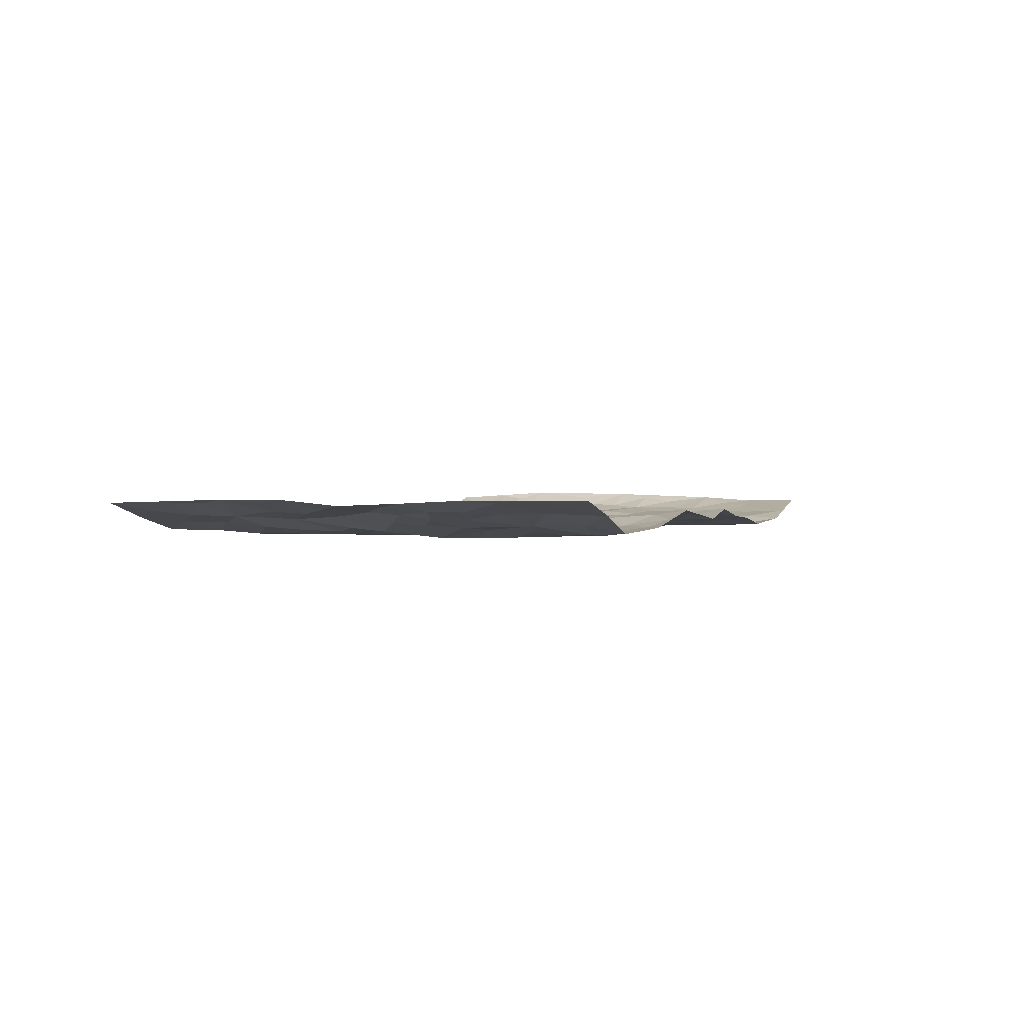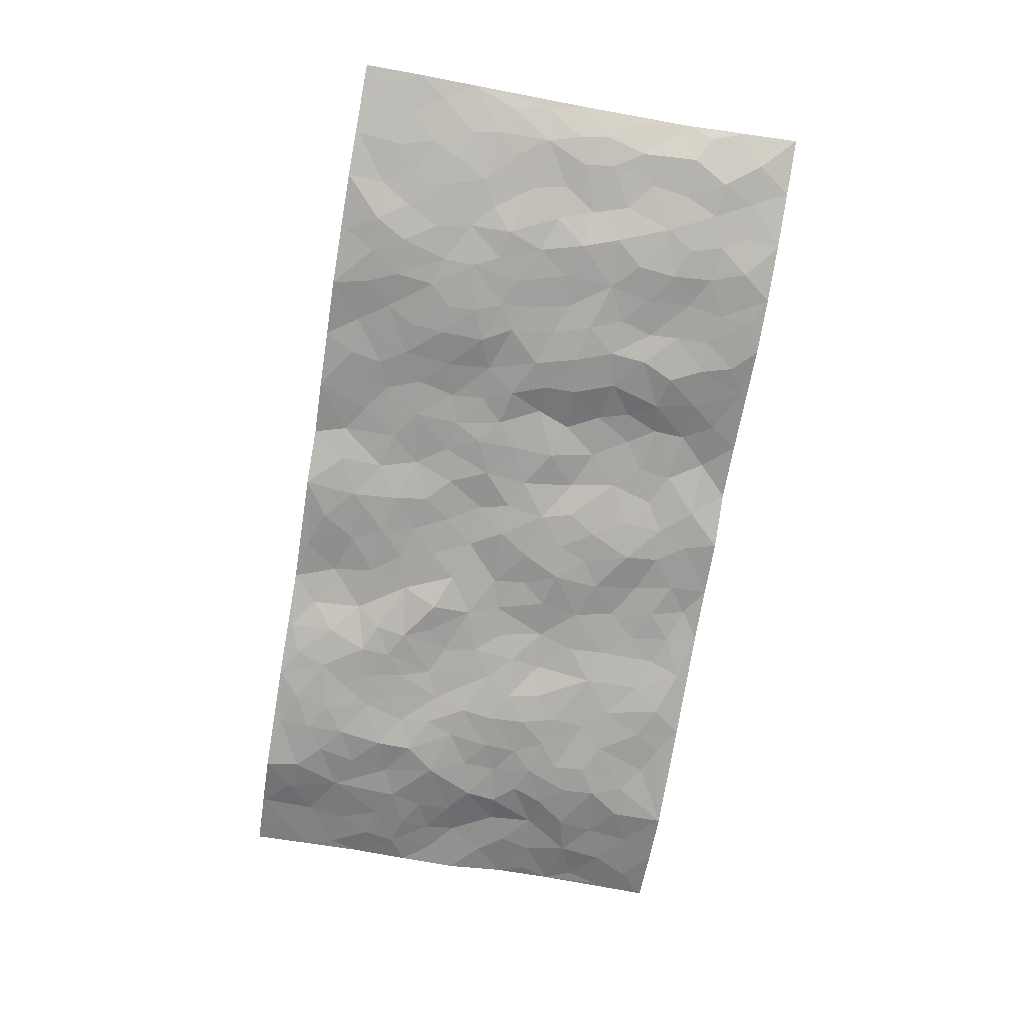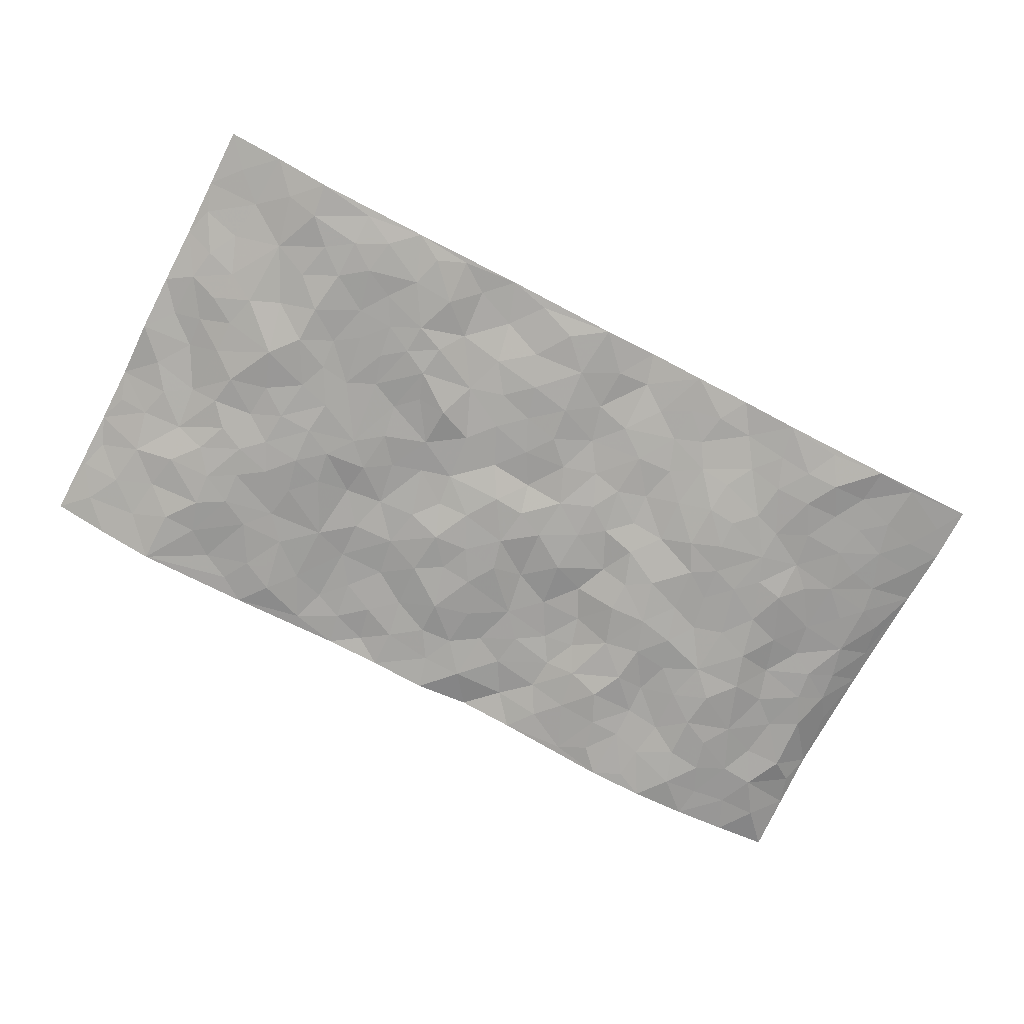
<metadata>
{"format":"obj","ext":"obj","renderer":"f3d","projection":"perspective","resolution":1024,"background":"white","views":[{"elev":0.7,"azim":-70.2,"up":"+Z"},{"elev":-73.1,"azim":80.6,"up":"+Z"},{"elev":-74.4,"azim":-27.4,"up":"+Z"}]}
</metadata>
<code>
v -0.9783 0.001083 0.05074
v -0.9765 0.9982 0.04491
v 0.9817 0.005054 0.04316
v 0.9738 0.9981 0.04822
v -0.797 0.3925 0.001565
v -0.9759 0.5003 0.03996
v -0.8578 0.3577 0.01338
v -0.0004526 0.002864 0.00393
v -0.9757 0.2512 0.05038
v -0.9214 0.338 0.02904
v -0.7388 0.001055 -0.01467
v -0.9771 0.1262 0.05088
v -0.7117 0.2927 -0.009124
v -0.8575 0.0002843 0.02215
v -0.8412 0.2882 0.01227
v -0.4918 0.001643 -0.007441
v -0.9558 0.1884 0.04558
v -0.2958 0.1685 0.009356
v -0.7781 0.3217 -0.003867
v -0.8622 0.1192 0.02582
v -0.9233 0.06308 0.03775
v -0.7985 0.0633 0.002541
v -0.6759 0.1262 -0.01953
v -0.7284 0.07426 -0.01725
v -0.8731 0.2069 0.02557
v -0.9095 0.27 0.02797
v -0.7715 0.1764 -0.0003364
v -0.6948 0.2092 -0.01511
v -0.8605 0.4879 0.02677
v -0.9762 0.3758 0.04468
v -0.736 0.9988 -0.01251
v -0.5385 0.2215 -0.01699
v 0.2607 0.1577 0.006014
v -0.9733 0.7492 0.05162
v -0.3678 0.3922 -0.004943
v -0.7834 0.7531 -0.004595
v -0.7991 0.8318 0.004484
v -0.5826 0.4418 -0.02296
v -0.6006 0.6056 -0.02253
v -0.4902 0.9981 -0.006214
v -0.9515 0.6869 0.04472
v -0.662 0.5624 -0.014
v -0.3907 0.7537 -0.007561
v -0.511 0.2791 -0.01563
v -0.461 0.2243 -0.01469
v -0.4967 0.1612 -0.01588
v -0.4483 0.6361 -0.01803
v -0.3671 0.5594 -0.007528
v 0.1668 0.474 -0.002503
v -0.3342 0.2206 -0.0105
v -0.2106 0.6107 -0.003468
v -0.3767 0.6285 -1.433e-05
v -0.3044 0.05941 0.01671
v -0.6281 0.7105 -0.0225
v -0.3957 0.1936 -0.01571
v -0.8685 0.618 0.0235
v -0.03765 0.3494 0.005255
v 0.05782 0.3405 0.004216
v 0.2983 0.4507 -0.01112
v -0.09464 0.5514 -0.008535
v -0.1649 0.5564 -0.0004428
v 0.09278 0.6295 0.01071
v -0.6347 0.3457 -0.02824
v -0.7492 0.5743 -0.006529
v -0.9466 0.81 0.04424
v -0.5616 0.1282 -0.02274
v -0.3694 0.01314 0.008085
v -0.7952 0.4662 0.002777
v -0.6195 0.1714 -0.02349
v -0.6169 0.01772 -0.01329
v -0.247 0.00409 0.02622
v -0.6181 0.08727 -0.02231
v -0.5486 0.05233 -0.0179
v -0.4324 0.03696 -0.007235
v -0.4519 0.1031 -0.01567
v -0.8879 0.686 0.02801
v -0.9671 0.8737 0.0461
v -0.7384 0.5095 -0.01325
v 0.002305 0.998 0.00122
v -0.8003 0.676 0.01161
v -0.5638 0.3143 -0.0179
v -0.5131 0.4603 -0.02266
v 0.007421 0.5713 -0.005676
v -0.04872 0.4824 -0.00777
v 0.003953 0.4211 0.01146
v -0.1251 0.1297 0.009887
v -0.5696 0.6701 -0.02415
v -0.9112 0.5624 0.03234
v -0.7329 0.6913 -0.01151
v -0.45 0.2961 -0.01329
v -0.6333 0.2667 -0.02618
v -0.5012 0.6883 -0.02132
v -0.1727 0.4853 0.002086
v -0.2626 0.4358 -0.00485
v -0.648 0.649 -0.02248
v -0.01125 0.118 0.002115
v -0.4159 0.5097 -0.01216
v -0.3437 0.2877 -0.01597
v -0.2408 0.5035 0.001657
v -0.1807 0.3826 0.0003511
v -0.9732 0.6245 0.05174
v -0.7059 0.6229 -0.01483
v -0.8097 0.5798 0.01713
v -0.3627 0.1101 -0.005634
v -0.5217 0.5326 -0.02633
v -0.6852 0.406 -0.02655
v -0.1301 0.3252 0.002792
v -0.1499 0.2507 0.004895
v -0.5178 0.6115 -0.02765
v 0.1098 0.728 0.01287
v -0.003464 0.2159 -0.0004928
v -0.07281 0.2743 0.004695
v 0.004996 0.2895 0.001377
v -0.4304 0.3628 -0.008495
v -0.1977 0.1854 0.008917
v -0.6553 0.4877 -0.01803
v -0.5577 0.3804 -0.02195
v -0.4934 0.3909 -0.01305
v -0.3082 0.5237 6.63e-05
v -0.2583 0.3504 -0.01563
v -0.3557 0.4664 -0.006904
v -0.2275 0.2724 0.003782
v -0.0905 0.4122 0.006426
v -0.5953 0.5311 -0.02342
v -0.09256 0.1994 0.001536
v -0.2148 0.09594 0.02421
v -0.3997 0.2574 -0.01589
v -0.9239 0.4377 0.03625
v -0.865 0.4205 0.02194
v 0.09298 0.4232 0.001245
v 0.209 0.2382 0.002761
v 0.0837 0.517 -0.001558
v 0.02036 0.4881 -0.002477
v 0.167 0.3931 -0.001204
v 0.7904 0.4972 0.01085
v 0.2213 0.4337 -0.0005083
v 0.2679 0.3136 0.003713
v 0.1618 0.5675 -0.003041
v 0.1231 0.996 0.02618
v -0.2935 0.6193 0.005133
v 0.4232 0.8794 -0.01945
v 0.489 0.9979 -0.01947
v -0.2139 0.7806 0.00971
v -0.05695 0.8641 0.002483
v -0.3219 0.3479 -0.01006
v -0.4592 0.5654 -0.02056
v -0.07524 0.05394 0.004354
v -0.1595 0.02403 0.01724
v 0.1214 0.003716 0.0256
v 0.01501 0.8595 0.005184
v -0.0152 0.6998 -0.006818
v 0.4231 0.1957 -0.0149
v 0.3426 0.2895 -0.008453
v 0.593 0.5261 -0.01937
v 0.5258 0.5467 -0.01674
v 0.4575 0.1343 -0.01157
v 0.5246 0.2267 -0.0214
v 0.415 0.3611 -0.02285
v 0.02434 0.6405 -0.004624
v -0.0583 0.6275 -0.009249
v -0.1462 0.73 -0.004034
v -0.08568 0.6932 -0.006026
v -0.05901 0.7917 -0.008143
v -0.1362 0.6331 -0.01241
v 0.02243 0.7744 0.0005649
v 0.2457 0.9968 0.01609
v -0.01695 0.9264 0.00334
v -0.2693 0.846 0.00918
v -0.1987 0.88 0.008306
v -0.3164 0.7805 0.005637
v -0.2446 0.9983 0.01282
v -0.2281 0.696 0.001127
v -0.3184 0.6998 0.0002188
v -0.1387 0.8292 0.009254
v -0.121 0.9983 0.01177
v 0.22 0.7444 0.01724
v 0.1753 0.6659 0.01307
v 0.326 0.5946 -0.01742
v 0.2632 0.5221 0.002996
v 0.2686 0.6643 0.009378
v 0.4239 0.7436 -0.02296
v 0.3556 0.6823 -0.01365
v 0.288 0.7319 0.007418
v 0.07084 0.928 0.005103
v 0.07985 0.822 0.01406
v 0.1468 0.8564 0.01738
v 0.2522 0.8716 0.01608
v 0.3211 0.7923 -0.006664
v 0.2339 0.5944 0.008705
v -0.8808 0.8676 0.01996
v -0.684 0.8169 -0.02132
v -0.8677 0.7749 0.01827
v -0.8569 0.9989 0.01389
v -0.9203 0.9397 0.02938
v -0.8104 0.9218 0.005701
v -0.7352 0.8857 -0.01358
v -0.607 0.9291 -0.008033
v -0.6638 0.886 -0.01484
v -0.689 0.7459 -0.02014
v -0.5615 0.8144 -0.01898
v -0.6233 0.7813 -0.02295
v -0.5122 0.901 -0.01367
v -0.3918 0.8781 -0.004267
v -0.5465 0.96 -0.008506
v -0.4655 0.8159 -0.0134
v -0.443 0.9365 -0.01196
v -0.3456 0.9727 0.002865
v -0.5127 0.7605 -0.01582
v -0.321 0.9012 0.007912
v -0.2586 0.9304 0.01057
v 0.1578 0.7835 0.01532
v 0.2566 0.8027 0.01378
v 0.1898 0.9313 0.02576
v 0.3915 0.8114 -0.02207
v 0.3367 0.8796 -0.005912
v 0.3813 0.9815 -0.004807
v 0.2891 0.9362 0.007205
v 0.4406 0.9475 -0.01756
v 0.3809 0.4929 -0.02131
v 0.3259 0.5284 -0.01494
v 0.4843 0.6037 -0.02472
v 0.432 0.6639 -0.02324
v 0.4057 0.5875 -0.02607
v 0.354 0.1897 -0.00766
v 0.4828 0.334 -0.02625
v 0.4601 0.5221 -0.01956
v 0.3487 0.3877 -0.007632
v -0.123 0.9145 0.0086
v -0.1828 0.9576 0.017
v 0.3211 0.1329 -0.001245
v 0.615 0.01411 -0.01252
v 0.2021 0.3336 0.003131
v 0.2729 0.3848 -0.0003388
v 0.5859 0.2471 -0.01947
v 0.7341 0.9978 -0.005289
v 0.9767 0.2535 0.04994
v 0.4912 0.8115 -0.01154
v 0.7189 0.4874 -0.007198
v 0.4877 0.7461 -0.0117
v 0.9701 0.5015 0.05912
v 0.6711 0.2939 -0.01091
v 0.5106 0.4676 -0.01979
v 0.7796 0.3114 0.001224
v 0.5632 0.4152 -0.02353
v 0.4909 0.000791 -0.01659
v 0.08964 0.253 0.0116
v 0.5069 0.07597 -0.01799
v 0.135 0.3195 0.007208
v 0.4174 0.2659 -0.02124
v 0.875 0.2666 0.01974
v 0.6433 0.4615 -0.02003
v 0.5807 0.08128 -0.02051
v 0.4502 0.4255 -0.02294
v 0.6097 0.3713 -0.02227
v 0.2879 0.2327 0.0007977
v 0.4798 0.2708 -0.02376
v 0.2643 0.0787 0.004961
v 0.3677 0.001443 0.0006465
v 0.2438 0.002352 0.007012
v 0.2011 0.1153 0.01227
v 0.06728 0.1705 0.009825
v 0.1447 0.1904 0.007965
v 0.6155 0.1469 -0.02214
v 0.7769 0.4232 0.004875
v 0.7507 0.2214 -0.003128
v 0.6548 0.08017 -0.02006
v 0.672 0.3842 -0.02088
v 0.7197 0.3393 -0.006771
v 0.8865 0.3275 0.02122
v 0.7439 0.5678 0.003335
v 0.6946 0.1454 -0.007731
v 0.766 0.1504 0.002272
v 0.8409 0.3684 0.01228
v 0.9408 0.3516 0.03803
v 0.8855 0.4395 0.02118
v 0.5843 0.3124 -0.02321
v 0.8236 0.1072 0.01067
v 0.3326 0.0629 -0.002625
v 0.4125 0.06806 -0.003648
v 0.07092 0.07859 0.008647
v 0.1422 0.07359 0.02054
v 0.9665 0.7498 0.0634
v 0.7345 0.07936 0.0002786
v 0.6579 0.2154 -0.0147
v 0.9556 0.4265 0.04915
v 0.9051 0.5099 0.02735
v 0.8107 0.2512 0.006183
v 0.535 0.1474 -0.02179
v 0.7391 0.001917 -0.005452
v 0.5044 0.3936 -0.02364
v 0.9425 0.06681 0.03409
v 0.9804 0.1296 0.04117
v 0.8425 0.1817 0.01294
v 0.9009 0.1269 0.02584
v 0.8334 0.01074 0.01362
v 0.9384 0.1911 0.03468
v 0.6679 0.5555 -0.02079
v 0.6939 0.6326 -0.01882
v 0.5866 0.636 -0.02054
v 0.8251 0.6915 0.01369
v 0.6325 0.7713 -0.02036
v 0.9496 0.6256 0.05028
v 0.767 0.6418 0.003114
v 0.8545 0.5954 0.01398
v 0.7348 0.7435 -0.008538
v 0.8456 0.5309 0.01313
v 0.9141 0.5747 0.02994
v 0.891 0.6596 0.02136
v 0.6417 0.6924 -0.02354
v 0.5662 0.7238 -0.01794
v 0.5102 0.6741 -0.01744
v 0.8543 0.8518 0.007788
v 0.7133 0.8707 -0.0107
v 0.812 0.7765 0.009413
v 0.8974 0.7776 0.02005
v 0.7812 0.8436 0.0006322
v 0.9677 0.8739 0.05436
v 0.6956 0.8021 -0.01481
v 0.9482 0.8111 0.04589
v 0.7421 0.9309 -0.003188
v 0.8544 0.9978 0.01912
v 0.6121 0.9979 -0.01907
v 0.8206 0.9251 0.01063
v 0.9067 0.9276 0.02258
v 0.6628 0.9341 -0.01987
v 0.5572 0.9011 -0.01594
v 0.4916 0.8809 -0.01541
v 0.5505 0.9693 -0.01916
v 0.5705 0.8215 -0.0114
v 0.6372 0.8604 -0.01623
f 29 6 128
f 12 21 20
f 26 10 9
f 55 45 46
f 27 19 15
f 26 9 17
f 101 6 88
f 12 1 21
f 7 15 19
f 125 86 96
f 84 123 85
f 129 29 128
f 25 27 15
f 12 20 17
f 73 75 66
f 22 14 11
f 26 17 25
f 9 12 17
f 25 15 26
f 5 129 7
f 52 146 48
f 55 18 50
f 7 19 5
f 20 27 25
f 124 82 105
f 41 76 34
f 20 14 22
f 14 20 21
f 14 21 1
f 24 22 11
f 24 27 22
f 72 66 69
f 69 32 91
f 70 24 11
f 24 23 27
f 17 20 25
f 27 20 22
f 10 15 7
f 10 26 15
f 23 28 27
f 27 13 19
f 28 23 69
f 13 27 28
f 119 121 94
f 10 7 129
f 6 30 128
f 9 10 30
f 36 192 80
f 80 102 89
f 118 81 44
f 64 103 78
f 115 126 86
f 45 32 46
f 91 63 13
f 129 68 29
f 95 87 54
f 95 54 199
f 202 40 204
f 82 97 105
f 29 88 6
f 18 55 104
f 148 126 71
f 38 82 124
f 50 18 122
f 117 82 38
f 5 19 106
f 82 117 118
f 80 64 102
f 127 45 55
f 194 77 190
f 98 35 114
f 39 124 105
f 127 50 98
f 106 19 13
f 66 75 46
f 39 95 42
f 63 117 38
f 95 89 102
f 101 56 76
f 51 140 99
f 18 53 126
f 62 83 132
f 45 127 90
f 112 113 57
f 103 29 68
f 130 85 58
f 109 39 105
f 35 94 121
f 113 246 58
f 151 165 163
f 120 100 94
f 114 127 98
f 192 190 65
f 95 39 87
f 36 191 37
f 67 104 74
f 56 101 88
f 13 63 106
f 192 34 76
f 268 241 243
f 108 115 125
f 93 84 60
f 133 84 85
f 156 288 157
f 101 76 41
f 80 103 64
f 105 97 146
f 99 61 51
f 92 109 47
f 125 96 111
f 158 227 153
f 75 104 55
f 69 66 32
f 81 91 32
f 106 78 68
f 42 64 78
f 77 34 65
f 24 70 72
f 75 73 16
f 16 71 67
f 2 34 77
f 13 28 91
f 103 56 88
f 56 80 76
f 72 69 23
f 11 16 70
f 16 73 70
f 16 67 74
f 115 18 126
f 24 72 23
f 73 72 70
f 16 74 75
f 72 73 66
f 32 45 44
f 84 83 60
f 66 46 32
f 78 106 116
f 117 63 81
f 67 53 104
f 103 68 78
f 69 91 28
f 36 80 89
f 106 38 116
f 106 68 5
f 81 118 117
f 62 132 138
f 32 44 81
f 53 67 71
f 57 58 85
f 123 100 107
f 93 60 61
f 33 230 224
f 8 96 147
f 132 133 130
f 140 48 119
f 93 100 123
f 122 98 50
f 164 60 160
f 53 71 126
f 125 112 108
f 193 194 195
f 75 55 46
f 63 91 81
f 56 103 80
f 196 198 31
f 18 104 53
f 121 48 97
f 38 106 63
f 118 97 82
f 97 35 121
f 51 172 140
f 130 134 49
f 87 39 109
f 288 252 263
f 97 114 35
f 47 43 92
f 57 113 58
f 248 130 58
f 34 101 41
f 114 90 127
f 116 124 42
f 145 94 35
f 118 114 97
f 167 79 175
f 98 145 35
f 85 123 57
f 43 47 52
f 199 36 89
f 42 78 116
f 159 83 62
f 88 29 103
f 74 104 75
f 118 44 90
f 173 140 172
f 42 95 102
f 190 192 37
f 65 190 77
f 89 95 199
f 125 111 112
f 92 87 109
f 18 115 122
f 177 180 176
f 112 57 107
f 109 105 146
f 93 94 100
f 285 286 275
f 96 86 147
f 137 232 131
f 57 123 107
f 87 92 208
f 49 134 136
f 132 130 49
f 161 164 162
f 50 127 55
f 122 108 107
f 122 107 100
f 48 140 52
f 118 90 114
f 99 119 94
f 123 84 93
f 36 37 192
f 48 121 119
f 120 122 100
f 39 42 124
f 38 124 116
f 248 58 246
f 44 45 90
f 98 122 120
f 146 52 47
f 94 93 99
f 168 209 170
f 212 183 188
f 202 197 200
f 42 102 64
f 107 108 112
f 99 93 61
f 8 280 96
f 112 111 113
f 125 115 86
f 115 108 122
f 128 30 10
f 5 68 129
f 10 129 128
f 132 49 138
f 83 84 133
f 130 133 85
f 83 133 132
f 248 134 130
f 156 152 224
f 151 110 165
f 212 186 211
f 153 224 249
f 254 251 244
f 246 261 262
f 225 158 249
f 49 136 179
f 185 184 150
f 214 188 181
f 181 188 182
f 161 163 174
f 143 170 172
f 110 211 185
f 184 79 167
f 174 228 169
f 62 110 159
f 163 150 144
f 210 169 229
f 170 143 168
f 176 211 110
f 98 120 145
f 94 145 120
f 48 146 97
f 109 146 47
f 148 86 126
f 147 86 148
f 71 8 148
f 8 147 148
f 244 276 254
f 232 136 134
f 174 143 161
f 60 83 160
f 163 162 151
f 159 160 83
f 261 281 262
f 259 281 149
f 219 220 59
f 246 113 111
f 33 255 131
f 157 256 152
f 137 255 153
f 230 278 279
f 262 260 33
f 154 155 242
f 131 255 137
f 248 131 232
f 281 280 149
f 259 258 278
f 220 179 59
f 159 151 160
f 162 160 151
f 164 61 60
f 228 174 144
f 144 174 163
f 159 110 151
f 161 172 164
f 186 184 185
f 161 162 163
f 61 164 51
f 160 162 164
f 187 217 213
f 150 163 165
f 205 202 200
f 79 184 139
f 170 43 173
f 174 169 143
f 161 143 172
f 167 144 150
f 176 180 183
f 172 170 173
f 223 226 221
f 185 150 165
f 99 140 119
f 207 206 203
f 172 51 164
f 43 52 173
f 173 52 140
f 167 175 228
f 228 229 169
f 210 168 169
f 177 110 62
f 189 138 179
f 62 138 177
f 136 232 233
f 181 182 222
f 150 184 167
f 178 180 189
f 49 179 138
f 177 138 189
f 180 178 182
f 178 179 220
f 307 308 304
f 222 223 221
f 215 187 188
f 176 183 212
f 187 213 186
f 214 215 188
f 185 211 186
f 237 181 239
f 182 188 183
f 110 185 165
f 216 215 141
f 211 176 212
f 182 183 180
f 176 110 177
f 213 184 186
f 178 189 179
f 177 189 180
f 195 190 37
f 197 198 200
f 195 194 190
f 34 192 65
f 80 192 76
f 37 196 195
f 194 2 77
f 193 2 194
f 196 37 191
f 31 193 195
f 198 196 191
f 31 195 196
f 199 201 191
f 197 204 31
f 198 191 201
f 31 198 197
f 201 199 54
f 36 199 191
f 54 208 201
f 208 43 205
f 208 54 87
f 198 201 200
f 206 205 203
f 43 170 203
f 210 207 209
f 40 202 206
f 31 204 40
f 197 202 204
f 208 205 200
f 43 203 205
f 205 206 202
f 203 209 207
f 171 40 207
f 40 206 207
f 208 200 201
f 43 208 92
f 170 209 203
f 168 143 169
f 207 210 171
f 168 210 209
f 188 187 212
f 212 187 186
f 166 139 213
f 184 213 139
f 237 214 181
f 215 214 141
f 216 141 218
f 213 217 166
f 142 166 216
f 217 216 166
f 187 215 217
f 216 217 215
f 237 141 214
f 142 216 218
f 223 222 182
f 179 136 59
f 223 220 219
f 267 238 251
f 237 327 141
f 223 182 178
f 158 290 253
f 220 223 178
f 59 233 227
f 233 59 136
f 248 246 131
f 153 249 158
f 251 254 267
f 223 219 226
f 111 261 246
f 297 251 238
f 276 256 157
f 167 228 144
f 229 228 175
f 175 171 229
f 229 171 210
f 260 257 33
f 265 271 272
f 266 289 283
f 269 243 250
f 249 224 152
f 266 283 271
f 227 233 137
f 253 227 158
f 325 313 320
f 135 264 275
f 310 329 239
f 270 298 297
f 249 256 225
f 275 273 269
f 311 222 221
f 155 154 299
f 234 276 157
f 310 311 299
f 222 239 181
f 221 226 155
f 266 263 252
f 242 290 244
f 264 273 275
f 273 264 243
f 242 244 154
f 276 290 225
f 288 234 157
f 240 282 302
f 275 286 306
f 225 290 158
f 234 263 284
f 241 254 276
f 233 232 137
f 137 153 227
f 264 135 238
f 244 251 154
f 260 259 257
f 227 253 219
f 33 224 255
f 154 297 299
f 240 302 307
f 297 154 251
f 264 268 243
f 253 226 219
f 271 284 263
f 277 294 293
f 290 242 253
f 241 234 284
f 59 227 219
f 242 155 226
f 252 245 231
f 157 152 156
f 257 230 33
f 152 256 249
f 278 230 257
f 262 33 131
f 224 153 255
f 259 278 257
f 134 248 232
f 230 279 224
f 96 261 111
f 261 96 280
f 280 281 261
f 246 262 131
f 252 247 245
f 268 267 241
f 283 277 272
f 288 247 252
f 275 274 285
f 295 291 294
f 267 268 264
f 263 234 288
f 309 310 299
f 290 276 244
f 283 272 271
f 267 254 241
f 265 243 241
f 236 240 285
f 297 238 270
f 303 305 298
f 241 276 234
f 221 155 299
f 272 277 293
f 250 243 287
f 286 285 240
f 284 271 265
f 271 263 266
f 295 3 291
f 225 256 276
f 241 284 265
f 289 266 231
f 3 292 291
f 321 235 323
f 293 294 296
f 279 278 258
f 245 279 258
f 279 156 224
f 260 281 259
f 280 8 149
f 262 281 260
f 231 266 252
f 267 264 238
f 306 304 270
f 283 289 295
f 243 269 273
f 236 269 250
f 294 292 296
f 274 236 285
f 269 274 275
f 250 287 293
f 245 289 231
f 236 274 269
f 156 279 247
f 242 226 253
f 247 279 245
f 243 265 287
f 288 156 247
f 265 272 293
f 296 292 236
f 293 287 265
f 295 294 277
f 277 283 295
f 236 250 296
f 289 3 295
f 292 294 291
f 293 296 250
f 300 304 308
f 325 320 235
f 329 330 326
f 270 304 303
f 270 303 298
f 309 305 301
f 135 306 270
f 299 297 298
f 298 309 299
f 238 135 270
f 300 314 305
f 303 300 305
f 304 306 307
f 300 303 304
f 282 319 315
f 322 325 235
f 275 306 135
f 307 306 286
f 240 307 286
f 308 307 302
f 302 282 308
f 308 282 315
f 305 309 298
f 310 309 301
f 310 301 329
f 310 239 311
f 222 311 239
f 299 311 221
f 319 312 315
f 312 323 316
f 301 305 318
f 305 314 316
f 300 308 315
f 316 314 312
f 312 314 315
f 315 314 300
f 323 312 324
f 316 313 318
f 282 4 317
f 330 313 325
f 4 321 324
f 235 320 323
f 282 317 319
f 312 319 317
f 326 325 322
f 316 320 313
f 316 318 305
f 142 218 327
f 327 218 141
f 316 323 320
f 324 312 317
f 4 324 317
f 321 323 324
f 318 313 330
f 328 326 322
f 326 327 329
f 329 327 237
f 326 328 327
f 322 142 328
f 327 328 142
f 329 237 239
f 301 318 330
f 326 330 325
f 330 329 301

</code>
